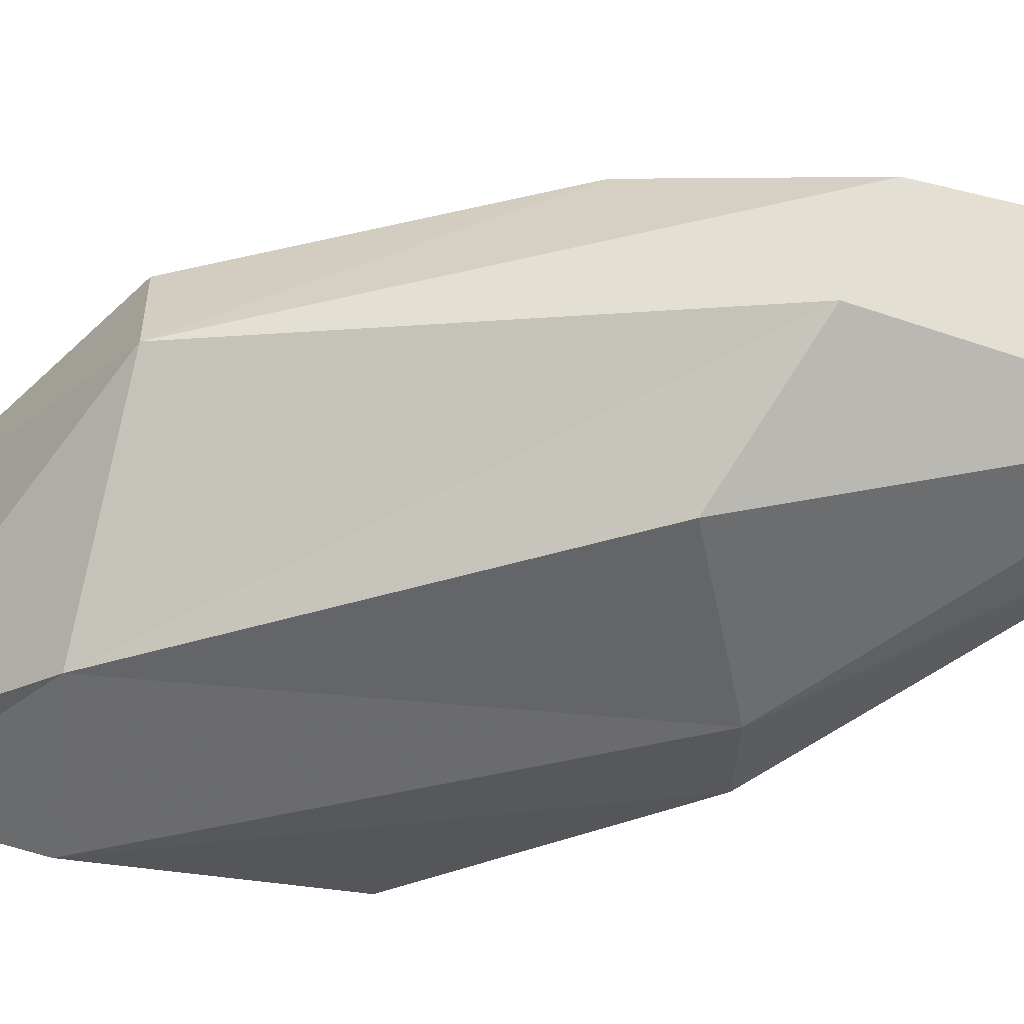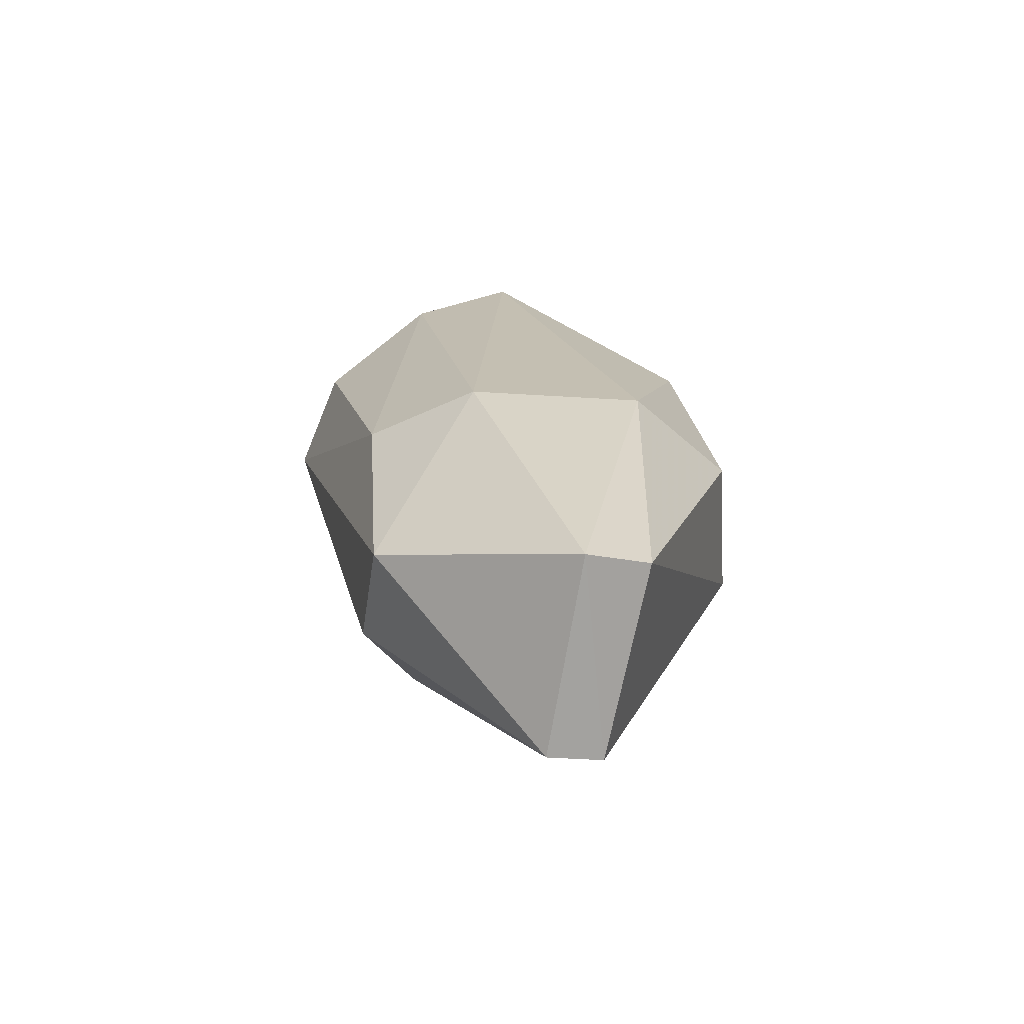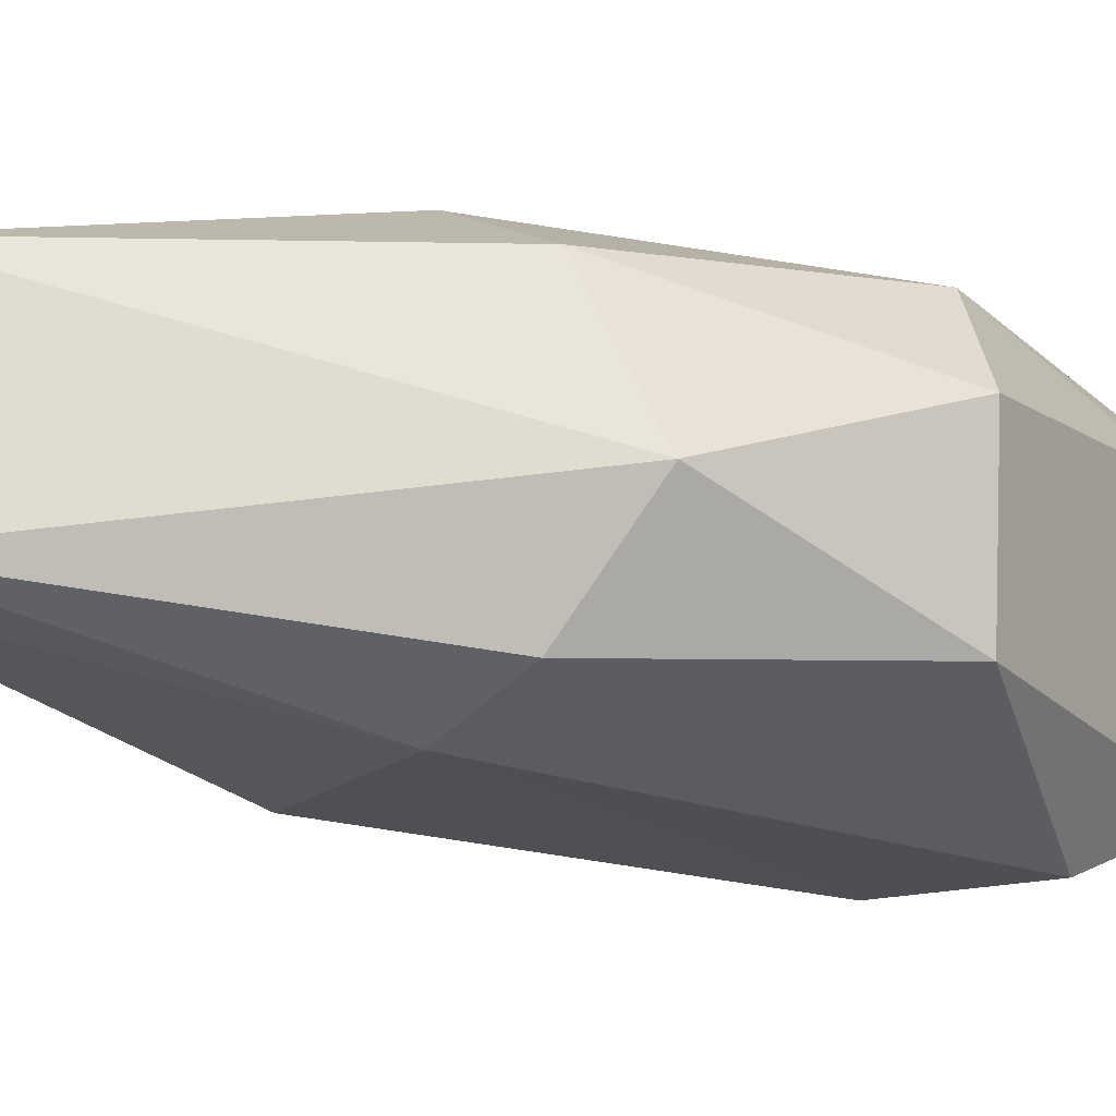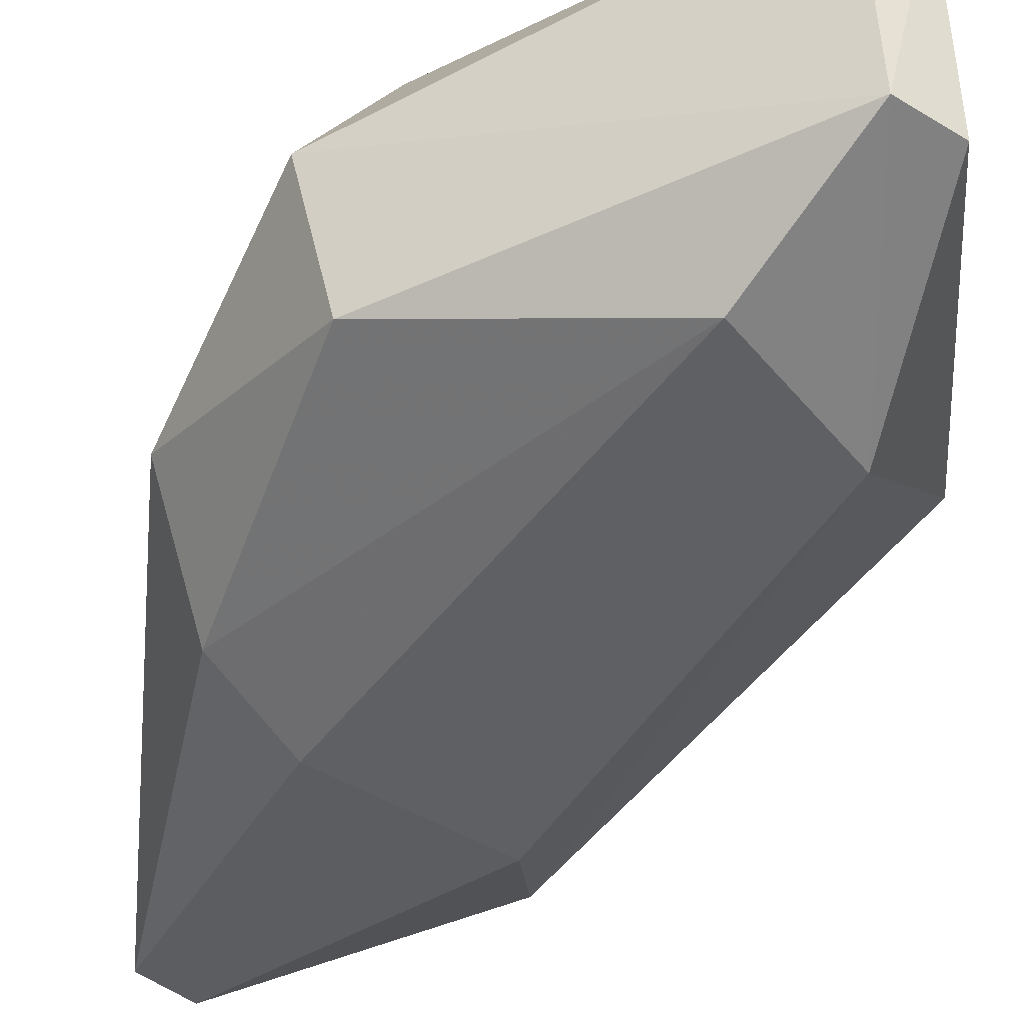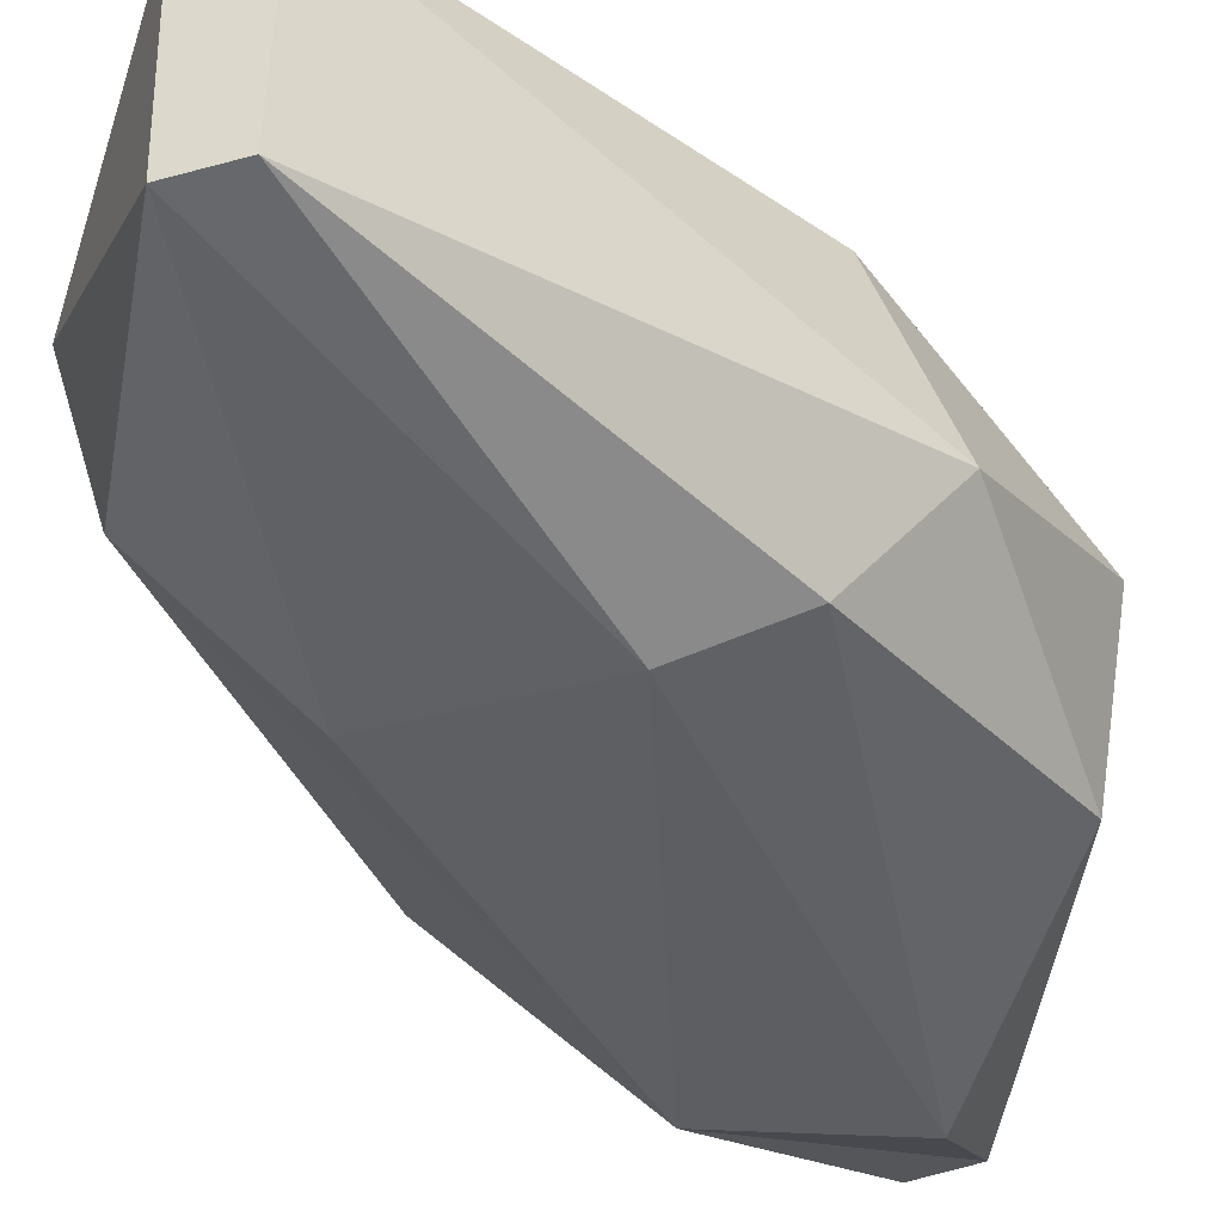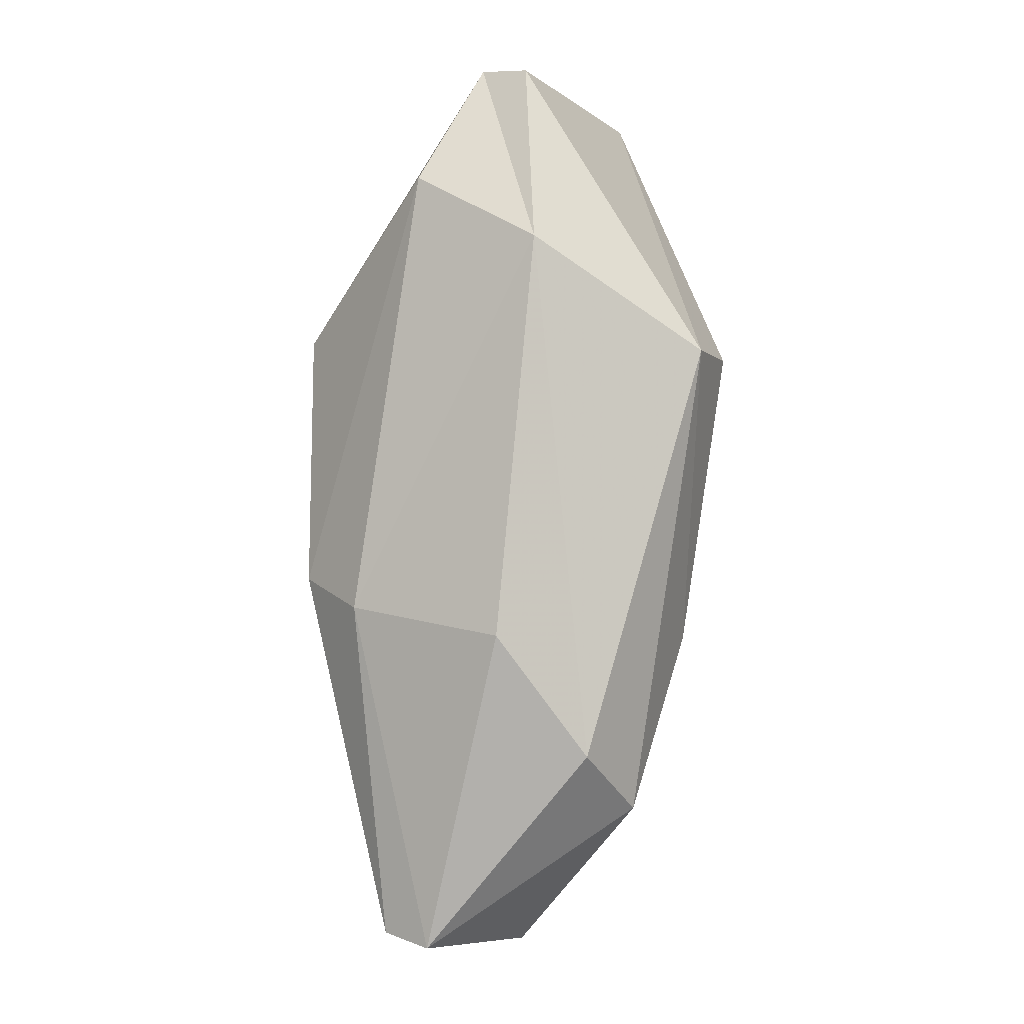
<metadata>
{"format":"obj","ext":"obj","renderer":"f3d","projection":"perspective","resolution":1024,"background":"white","views":[{"elev":-49.9,"azim":113.9,"up":"+Y"},{"elev":-74.9,"azim":168.0,"up":"+Z"},{"elev":-19.7,"azim":-110.7,"up":"+Y"},{"elev":-46.6,"azim":-23.3,"up":"+Y"},{"elev":-39.3,"azim":-147.0,"up":"+Y"},{"elev":-9.4,"azim":29.7,"up":"+Z"}]}
</metadata>
<code>
v -0.128 -0.01347 -0.1969
v -0.06634 -0.04035 -0.3863
v -0.1007 -0.05805 -0.2214
v -0.04318 -0.04132 -0.3929
v 0.03681 -0.03586 -0.3076
v 0.014 -0.05035 0.01389
v -0.0643 -0.07273 -0.2386
v 0.01026 -0.07092 -0.2552
v -0.06689 0.04134 -0.3834
v -0.1217 0.01927 -0.106
v -0.1077 -0.04745 -0.103
v 0.01288 0.05114 0.016
v -0.02776 -0.07795 -0.04014
v 0.03124 -0.07365 -0.07575
v -0.06313 0.07414 -0.2368
v -0.1108 0.0465 -0.22
v -0.0915 0.06166 -0.1011
v 0.03871 0.006203 -0.3295
v 0.07803 0.02872 -0.1179
v 0.08565 -0.01386 -0.1228
v 0.05101 0.03667 -0.2489
v 0.000424 0.07458 -0.0011
v 0.01105 0.06895 -0.2671
v 0.04188 0.06848 -0.09452
v -0.04034 0.04183 -0.3916
v -0.01104 0.04944 0.01694
v -0.009904 -0.04923 0.01821
f 7 2 4
f 12 22 26
f 7 3 2
f 11 10 1
f 3 11 1
f 3 1 2
f 19 24 12
f 9 15 25
f 25 2 9
f 9 1 16
f 9 2 1
f 7 4 8
f 11 3 13
f 3 7 13
f 10 16 1
f 26 17 10
f 17 26 22
f 19 12 20
f 8 14 7
f 5 14 8
f 18 4 25
f 8 4 5
f 4 18 5
f 20 14 5
f 14 20 6
f 7 14 13
f 11 13 27
f 21 24 19
f 27 14 6
f 27 13 14
f 9 16 15
f 15 23 25
f 15 16 17
f 20 12 6
f 11 27 10
f 26 10 27
f 22 12 24
f 23 15 22
f 21 23 24
f 6 12 27
f 10 17 16
f 22 15 17
f 25 23 18
f 21 19 20
f 24 23 22
f 18 20 5
f 20 18 21
f 21 18 23
f 2 25 4
f 12 26 27

</code>
